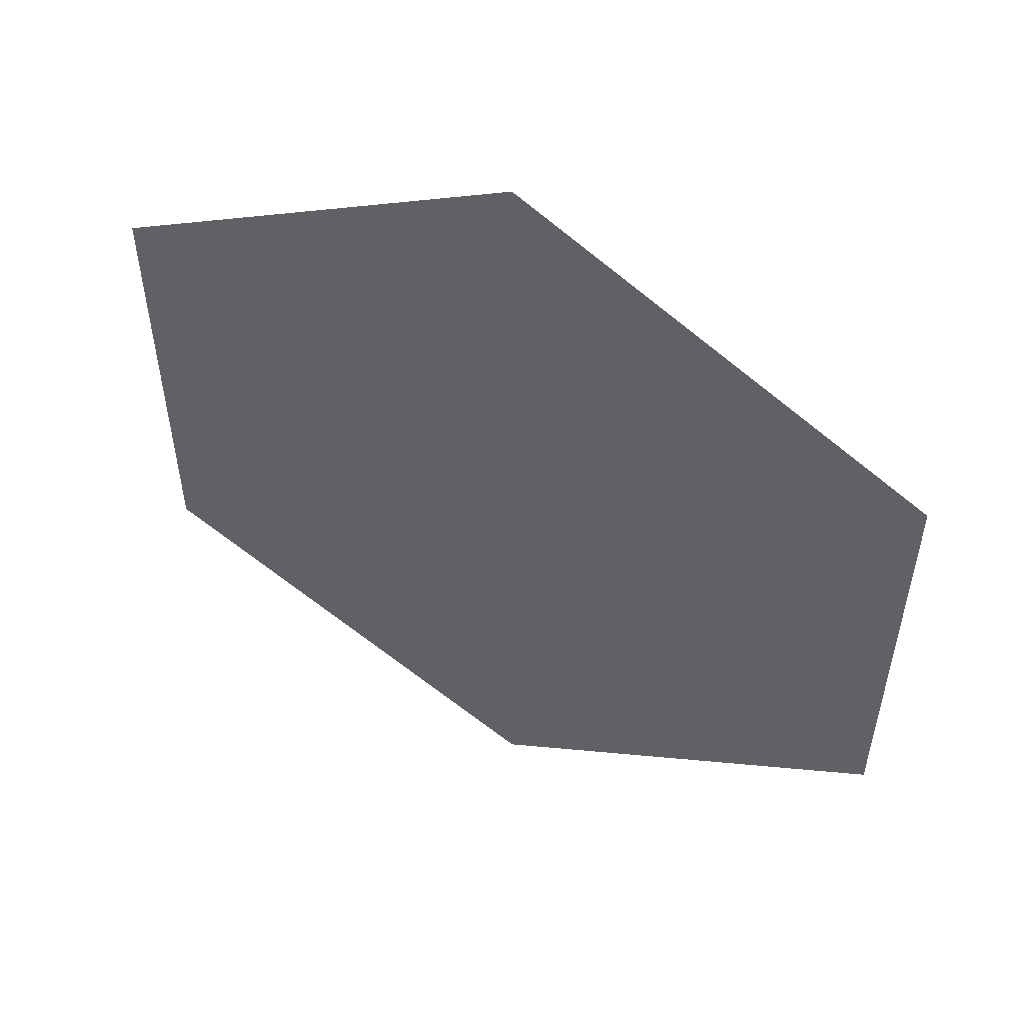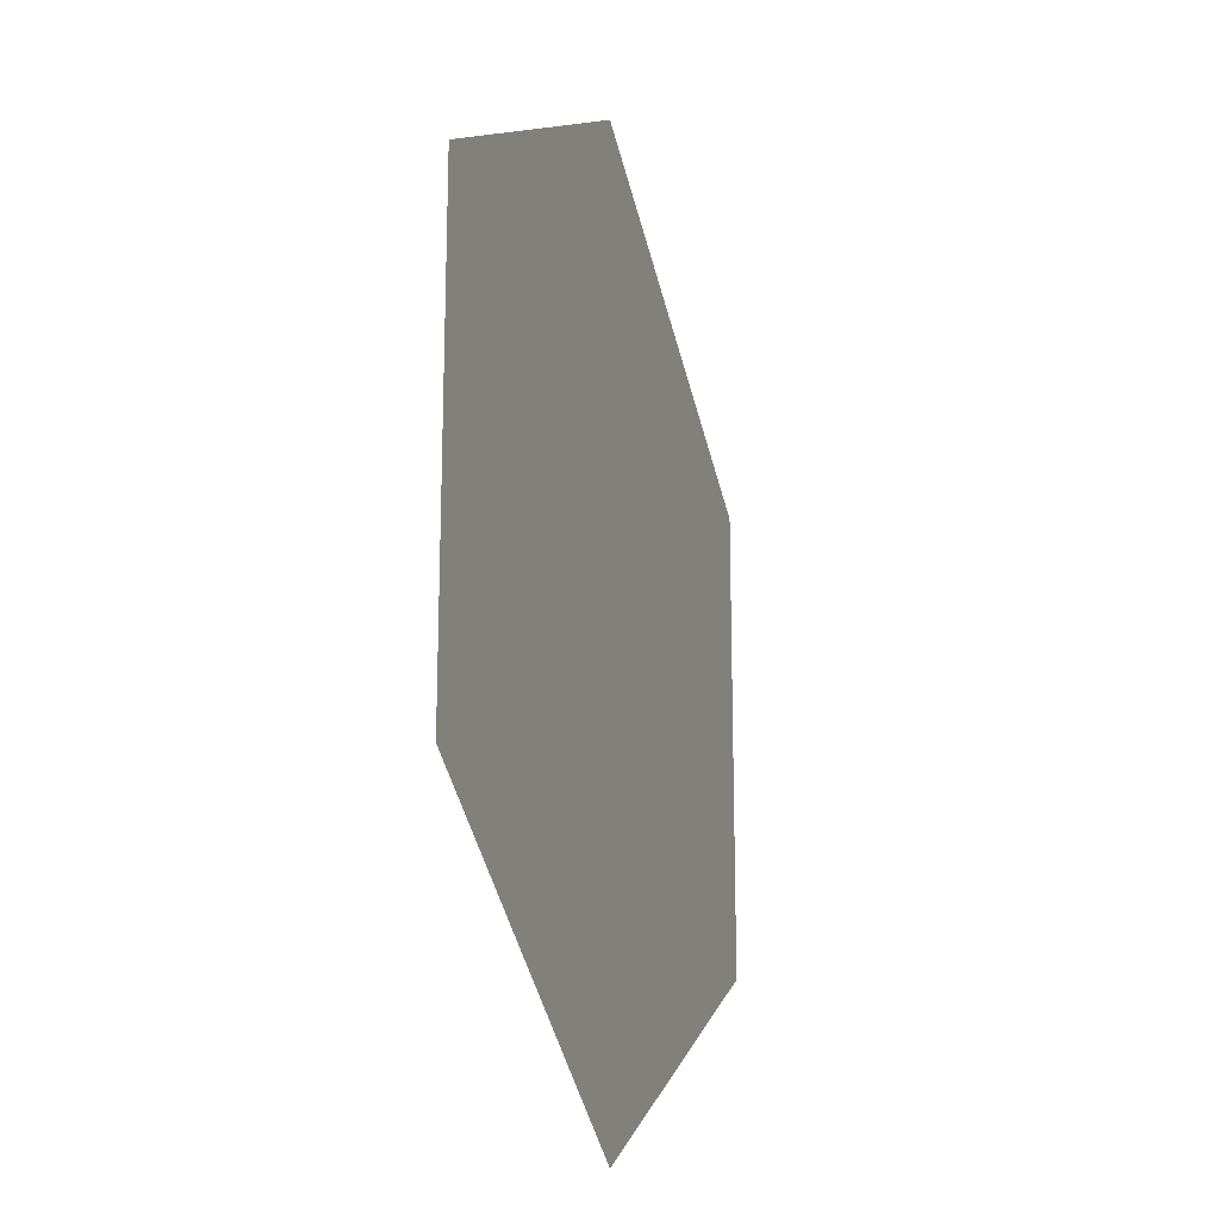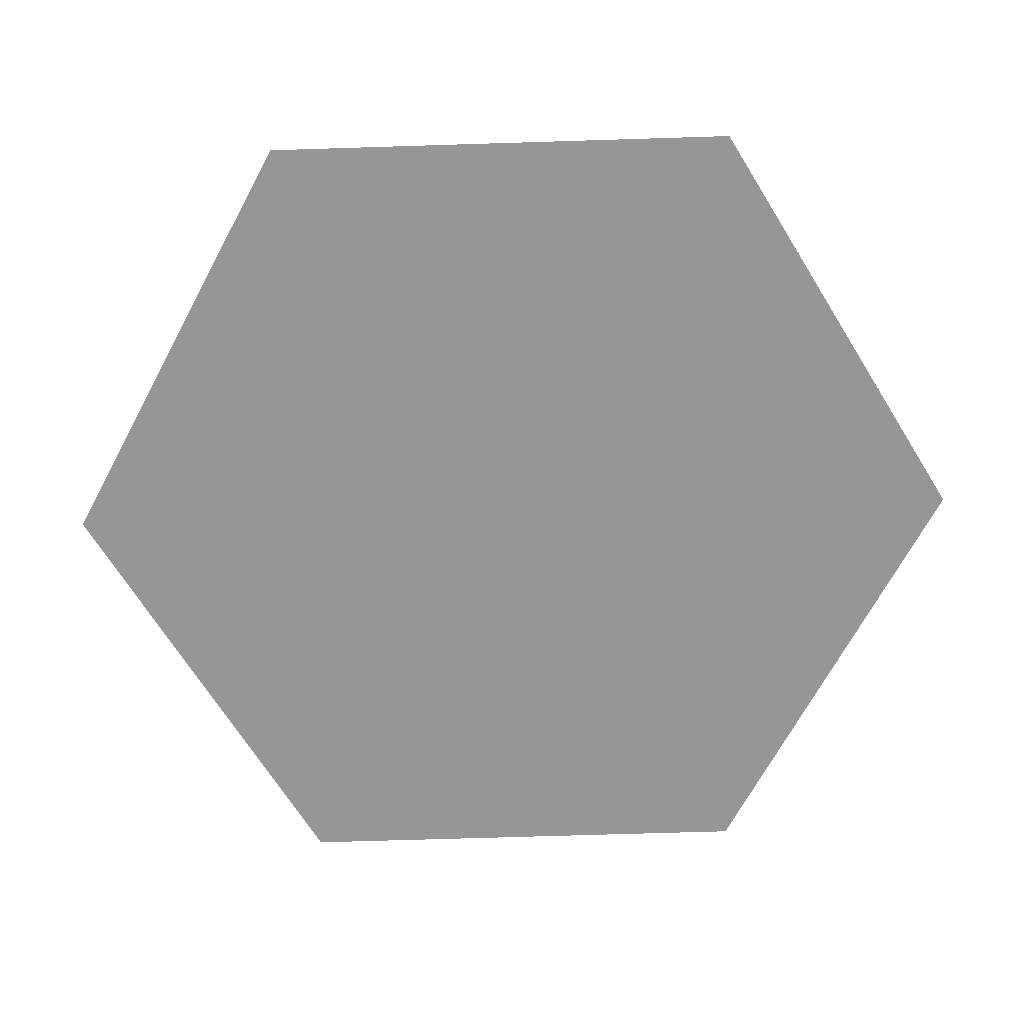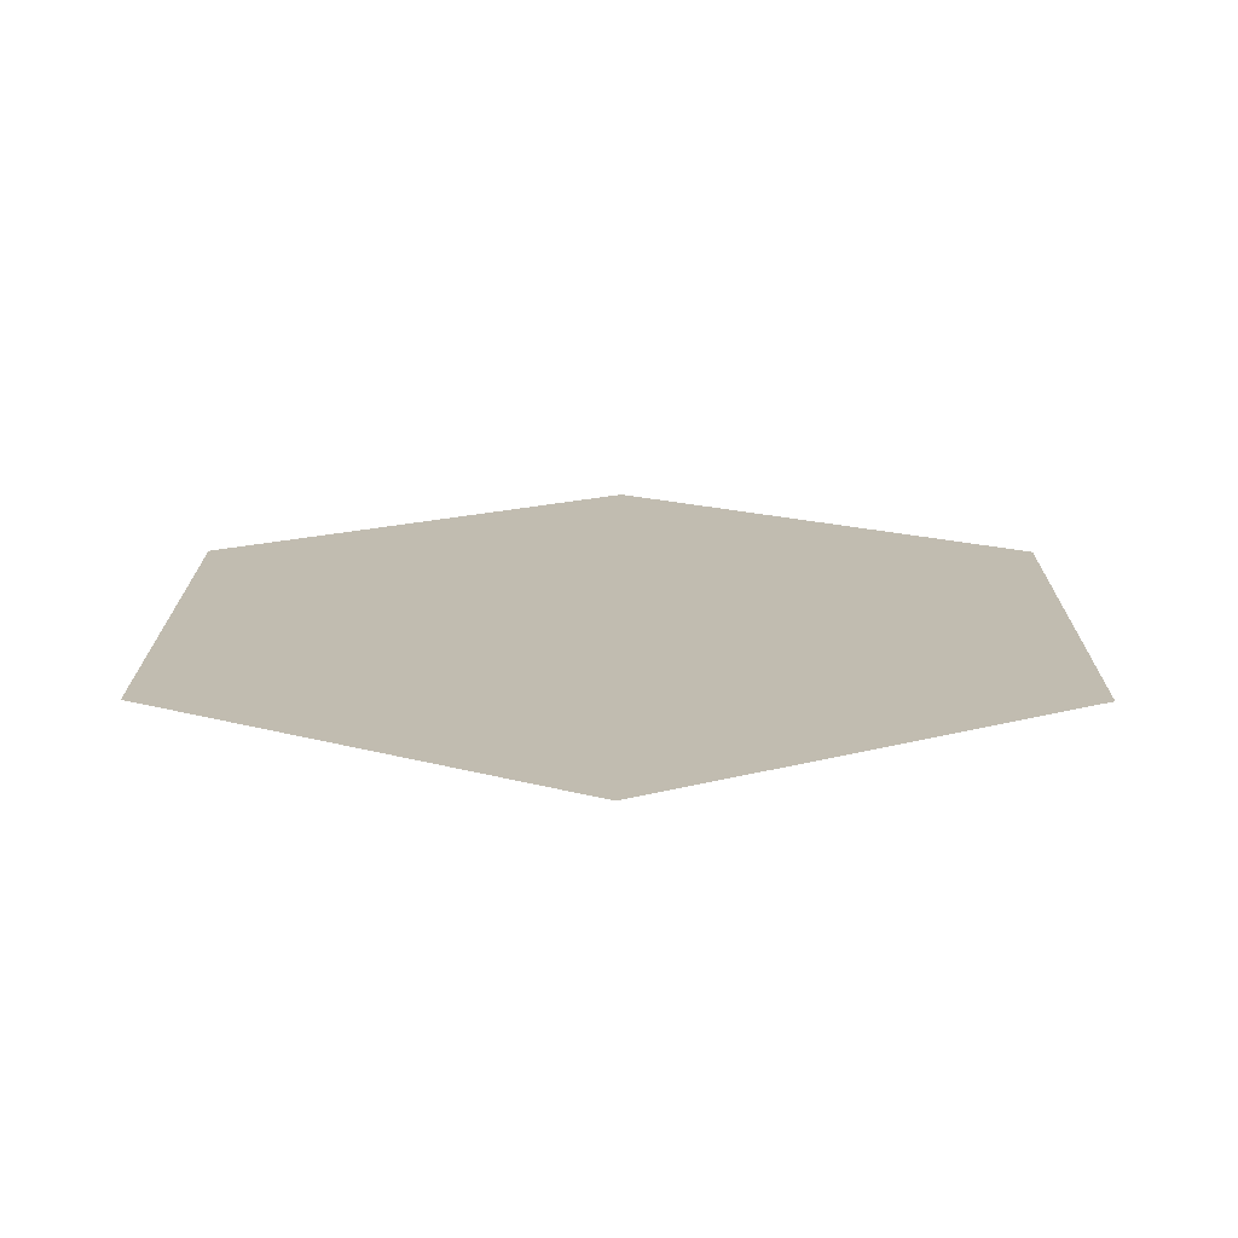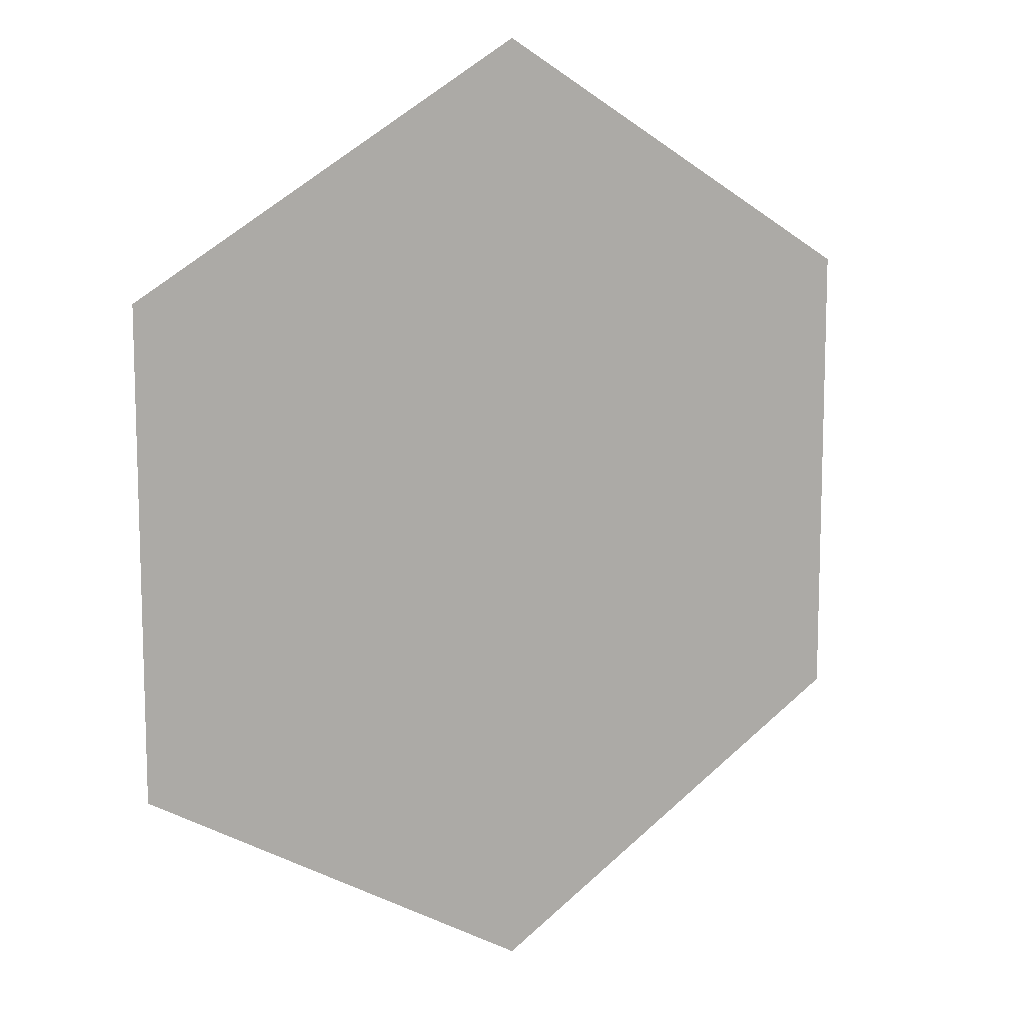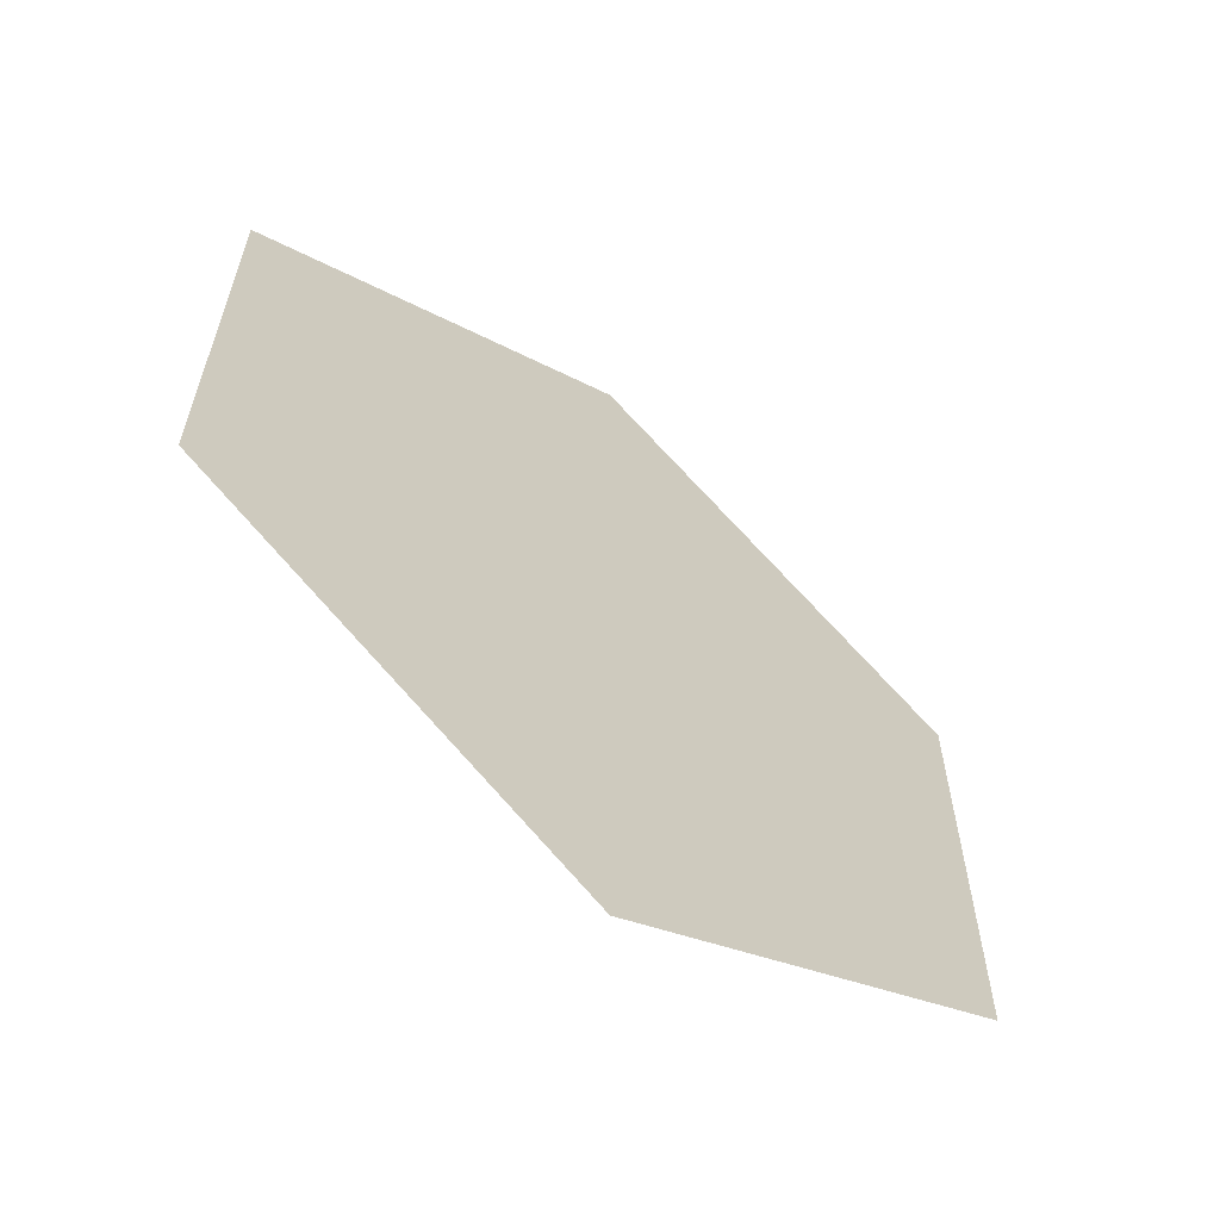
<metadata>
{"format":"obj","ext":"obj","renderer":"f3d","projection":"perspective","resolution":1024,"background":"white","views":[{"elev":54.6,"azim":24.9,"up":"+Z"},{"elev":-19.5,"azim":107.2,"up":"+Z"},{"elev":-68.0,"azim":-88.2,"up":"+Y"},{"elev":16.5,"azim":-119.7,"up":"+Y"},{"elev":11.3,"azim":-32.9,"up":"+Z"},{"elev":-62.9,"azim":-39.0,"up":"+Z"}]}
</metadata>
<code>
o Cylinder_-convcol_Cylinder
v 0 0 -1
v 0.866 0 -0.5
v 0.866 0 0.5
v -0 0 1
v -0.866 0 0.5
v -0.866 0 -0.5
f 6 5 4 3 2 1

</code>
